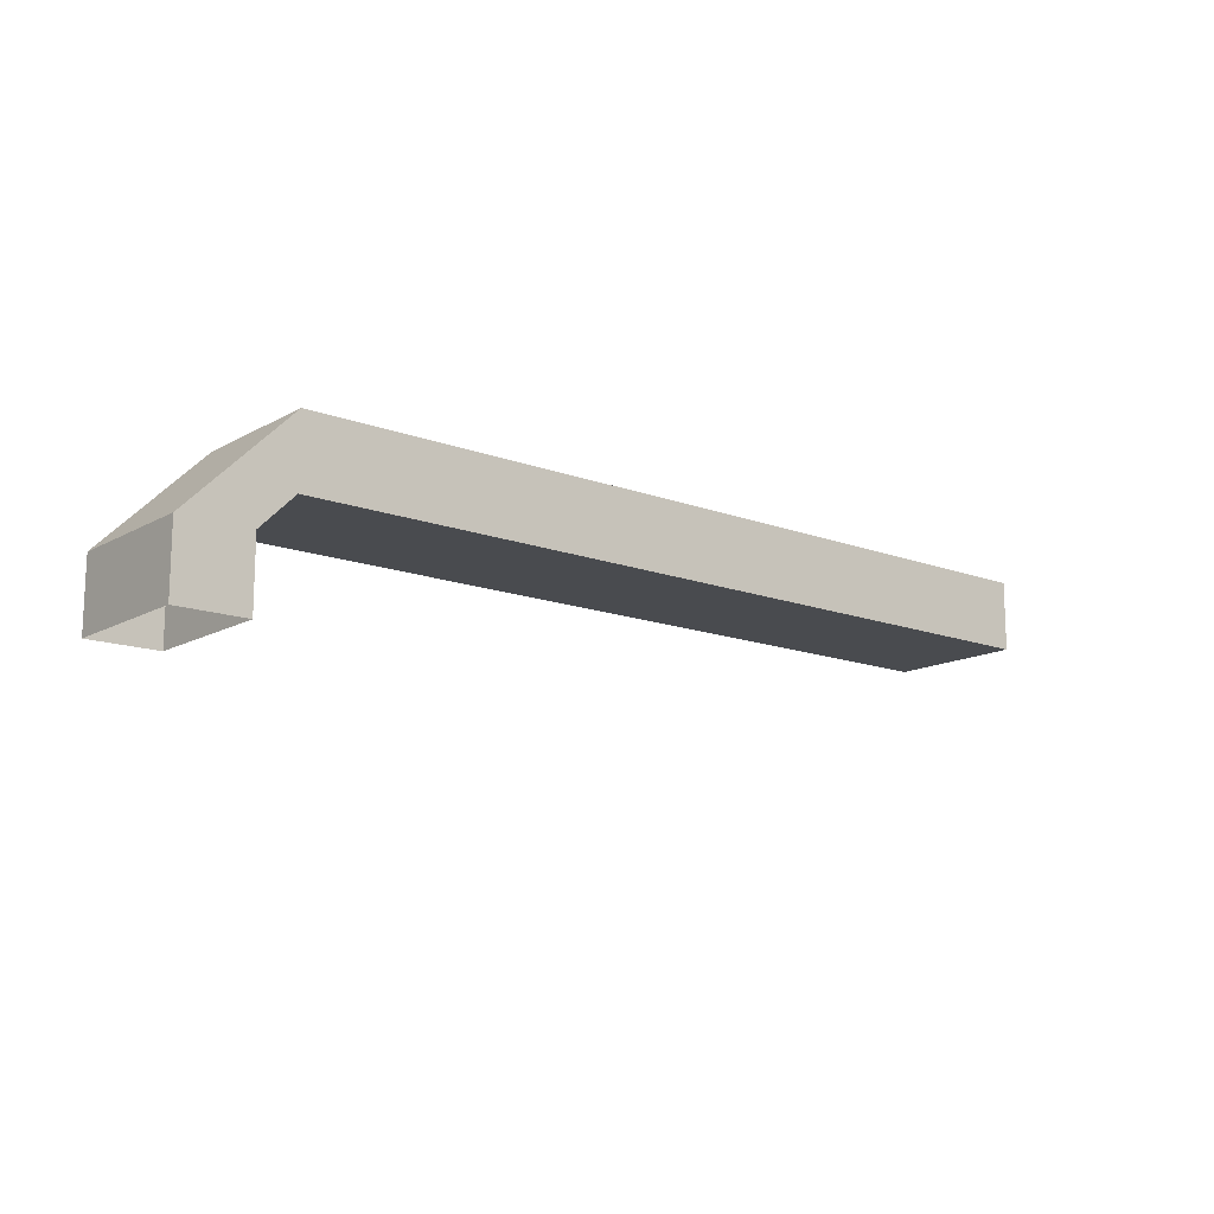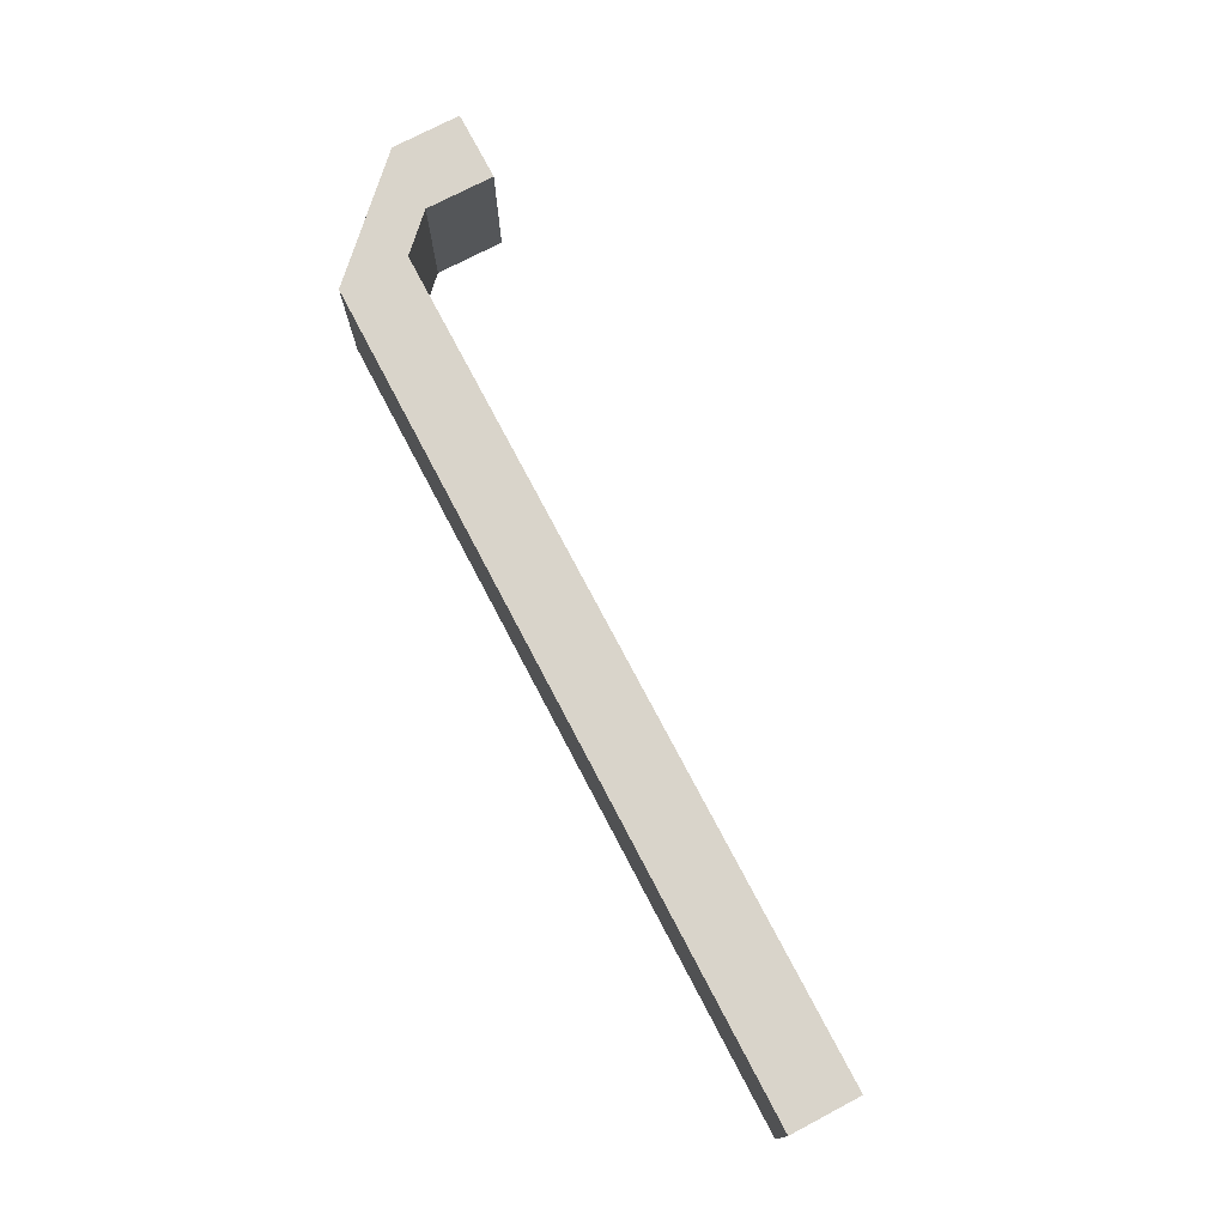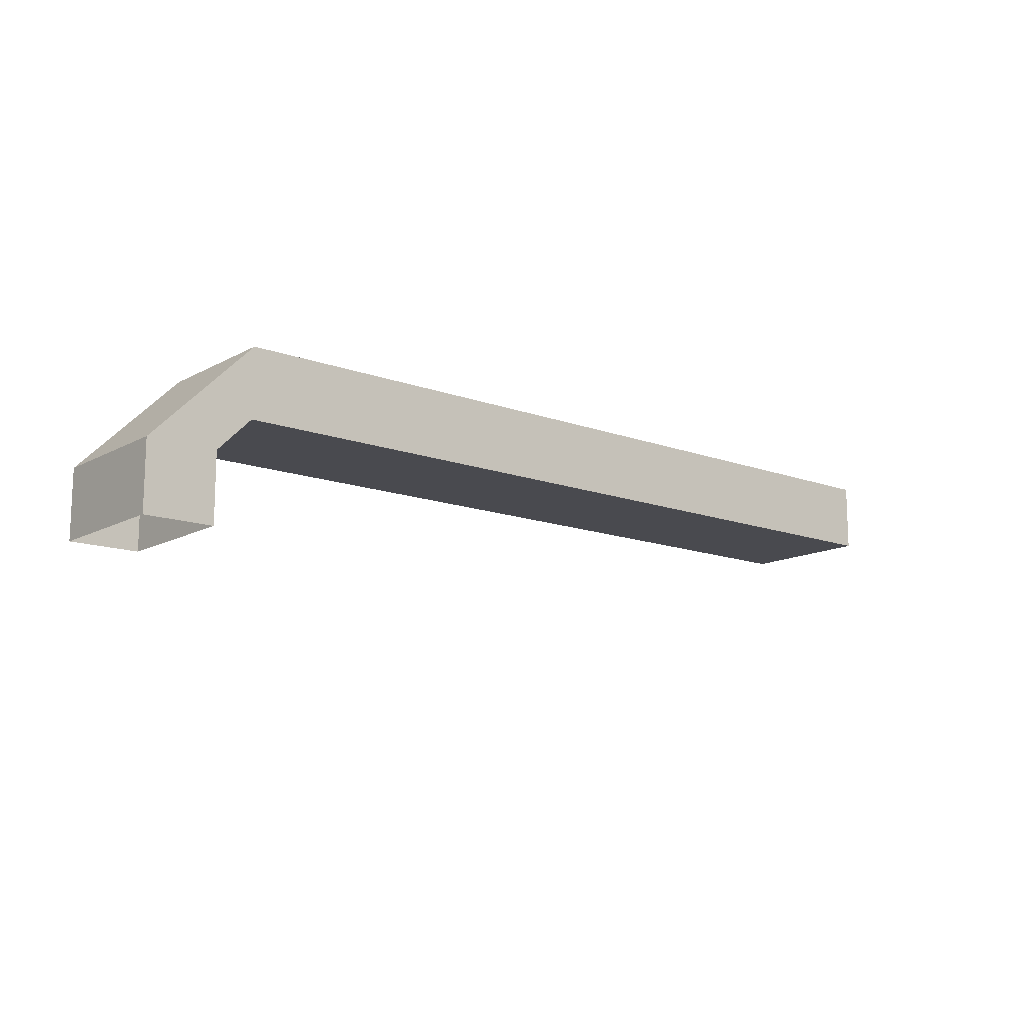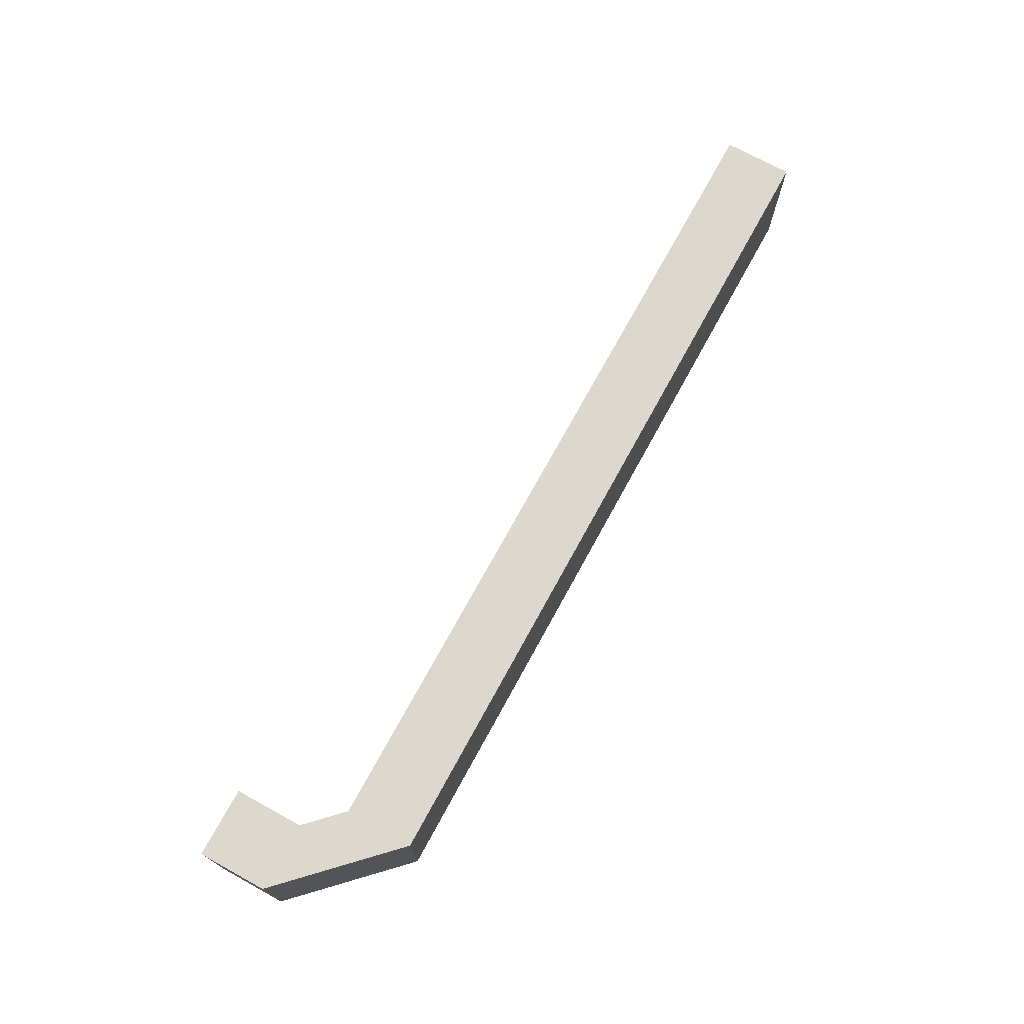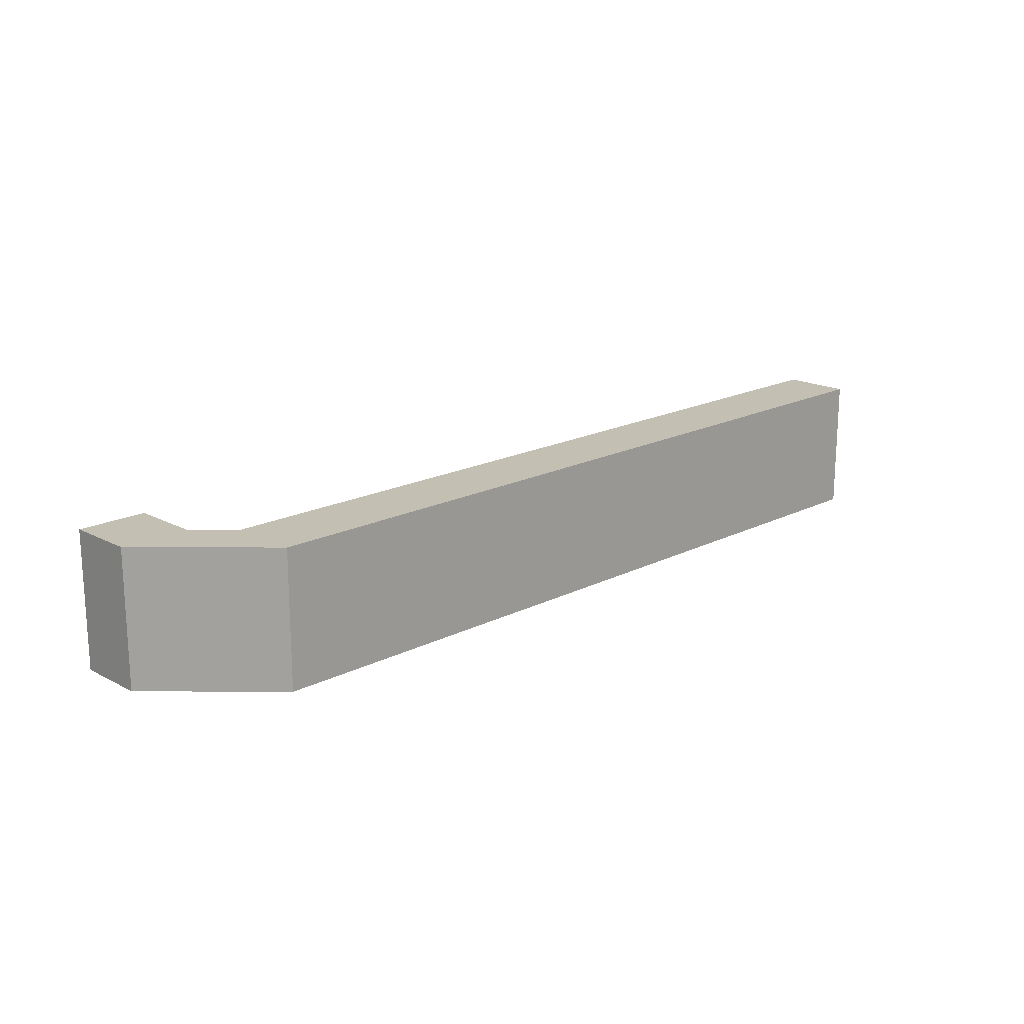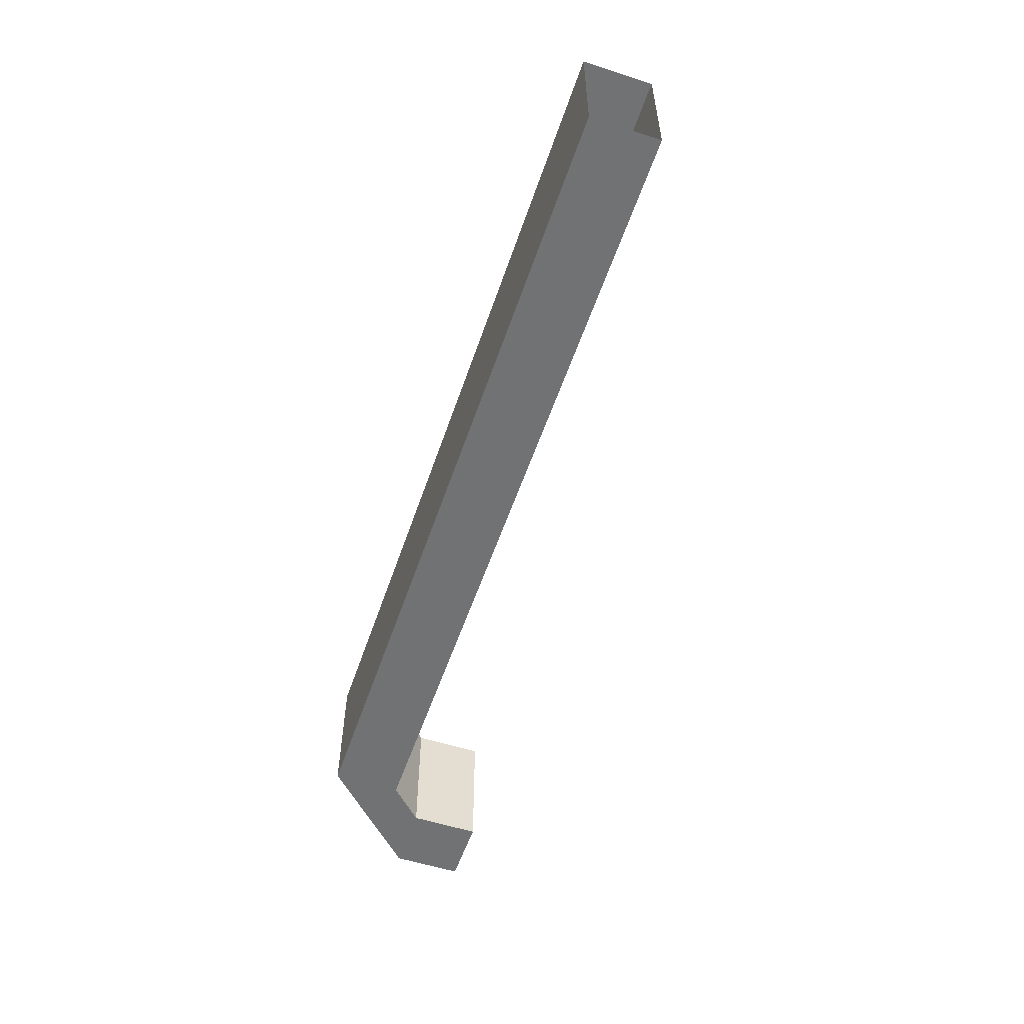
<metadata>
{"format":"obj","ext":"obj","renderer":"f3d","projection":"perspective","resolution":1024,"background":"white","views":[{"elev":-14.1,"azim":140.3,"up":"+Y"},{"elev":74.8,"azim":-117.7,"up":"+Z"},{"elev":-13.5,"azim":140.2,"up":"+Y"},{"elev":72.5,"azim":118.7,"up":"+Z"},{"elev":17.9,"azim":135.5,"up":"+Z"},{"elev":-55.6,"azim":-108.7,"up":"+Z"}]}
</metadata>
<code>
o busconnector_mv_b
v -0.0625 -0.1562 0.0625
v -0.0625 -0.09375 0.0625
v -0.8125 -0.1562 0.0625
v -0.8125 -0.09375 0.0625
v -0.0625 -0.1562 -0.0625
v -0.0625 -0.09375 -0.0625
v -0.8125 -0.1562 -0.0625
v -0.8125 -0.09375 -0.0625
v -0.03125 -0.1875 0.0625
v 0.03125 -0.1875 0.0625
v 0.03125 -0.1875 -0.0625
v -0.03125 -0.1875 -0.0625
v -0.03125 -0.25 0.0625
v 0.03125 -0.25 0.0625
v 0.03125 -0.25 -0.0625
v -0.03125 -0.25 -0.0625
f 2 1 9 10
f 5 1 3 7
f 3 1 2 4
f 5 7 8 6
f 8 4 2 6
f 12 11 15 16
f 6 2 10 11
f 5 6 11 12
f 1 5 12 9
f 9 12 16 13
f 10 9 13 14
f 11 10 14 15

</code>
